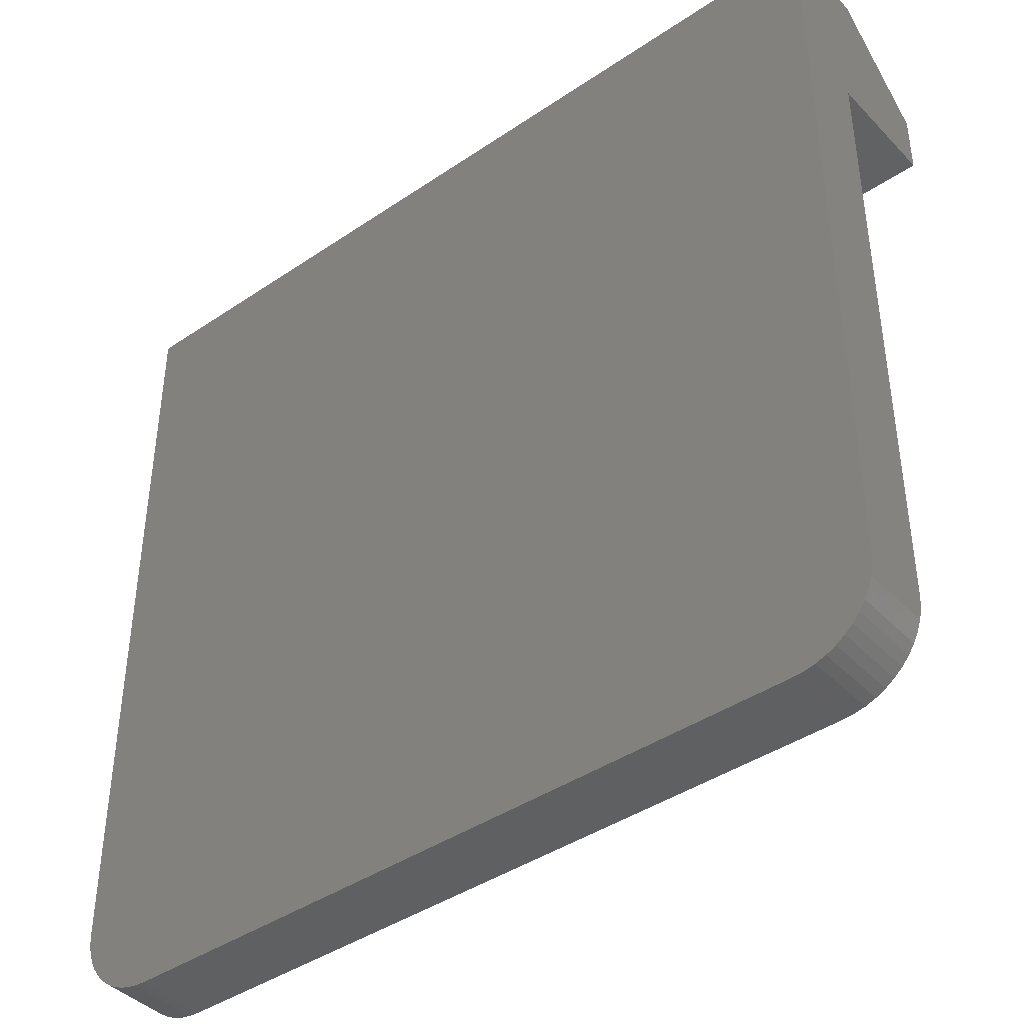
<metadata>
{"format":"stl","ext":"stl","renderer":"f3d","projection":"perspective","resolution":1024,"background":"white","views":[{"elev":-41.6,"azim":-140.7,"up":"+Y"}]}
</metadata>
<code>
# stl→obj: 440 verts, 876 faces
v 3.75 5.6 0.6
v 3.75 5.6 0
v 3.75 5.602 0.6
v 3.75 5.602 0
v 3.75 5.604 0.6
v 3.75 5.604 0
v 3.75 5.606 0.6
v 3.75 5.606 0
v -3.75 5.6 0
v -3.75 5.6 0.6
v -3.75 5.602 0
v -3.75 5.602 0.6
v -3.75 5.604 0
v -3.75 5.604 0.6
v -3.75 5.606 0
v -3.75 5.606 0.6
v 3.75 0.7 0
v 3.75 0.7 0.6
v 3.744 0.6086 0
v 3.744 0.6086 0.6
v 3.726 0.5188 0
v 3.726 0.5188 0.6
v 3.697 0.4321 0
v 3.697 0.4321 0.6
v 3.656 0.35 0
v 3.656 0.35 0.6
v 3.605 0.2739 0
v 3.605 0.2739 0.6
v 3.545 0.205 0
v 3.545 0.205 0.6
v 3.476 0.1447 0
v 3.476 0.1447 0.6
v 3.4 0.09378 0
v 3.4 0.09378 0.6
v 3.318 0.05328 0
v 3.318 0.05328 0.6
v 3.231 0.02385 0
v 3.231 0.02385 0.6
v 3.141 0.005989 0
v 3.141 0.005989 0.6
v 3.05 4.308e-33 0
v 3.05 4.308e-33 0.6
v -3.05 -4.308e-33 0.6
v -3.05 -4.308e-33 0
v 2.007 2.205 0.6
v 1.923 2.201 0.6
v 1.096 2.201 0.6
v 0.8361 2.2 0.6
v 0.836 2.644 0.6
v 1.096 4.001 0.6
v -0.03222 4 0.6
v 3.75 6.1 0.6
v -3.75 6.1 0.6
v 1.922 4.001 0.6
v 2.024 3.998 0.6
v 2.123 3.988 0.6
v 2.221 3.965 0.6
v 2.317 3.934 0.6
v 2.387 3.897 0.6
v 2.453 3.855 0.6
v 2.512 3.802 0.6
v 2.566 3.744 0.6
v 2.612 3.677 0.6
v 2.652 3.607 0.6
v 2.683 3.533 0.6
v 2.708 3.456 0.6
v 2.727 3.369 0.6
v 2.742 3.283 0.6
v 2.749 3.195 0.6
v 2.753 3.107 0.6
v 2.75 2.993 0.6
v 2.741 2.88 0.6
v 2.731 2.824 0.6
v 2.718 2.769 0.6
v 2.687 2.659 0.6
v 2.651 2.586 0.6
v 2.61 2.516 0.6
v 2.56 2.453 0.6
v 2.505 2.393 0.6
v 2.448 2.347 0.6
v 2.388 2.306 0.6
v 2.323 2.275 0.6
v 2.254 2.25 0.6
v 2.172 2.23 0.6
v 2.09 2.214 0.6
v -0.5882 2.2 0.6
v -1.544 2.194 0.6
v -1.607 2.183 0.6
v -0.5884 4 0.6
v -0.8879 3.114 0.6
v -0.8935 2.98 0.6
v -0.8996 2.914 0.6
v -1.541 4.003 0.6
v -1.452 3.98 0.6
v -0.03205 2.644 0.6
v -2.183 2.222 0.6
v -2.305 2.266 0.6
v -3.75 0.7 0.6
v -2.402 2.326 0.6
v -2.448 2.359 0.6
v -2.49 2.395 0.6
v -2.528 2.436 0.6
v -2.564 2.48 0.6
v -2.629 2.573 0.6
v -2.685 2.699 0.6
v -2.708 2.762 0.6
v -2.726 2.827 0.6
v -2.738 2.894 0.6
v -2.746 2.962 0.6
v -2.753 3.099 0.6
v -2.739 3.288 0.6
v -2.724 3.38 0.6
v -2.7 3.468 0.6
v -2.664 3.552 0.6
v -2.618 3.632 0.6
v -2.564 3.709 0.6
v -2.508 3.785 0.6
v -2.432 3.842 0.6
v -2.355 3.895 0.6
v -2.275 3.942 0.6
v -2.192 3.978 0.6
v -2.104 4.002 0.6
v -2.012 4.016 0.6
v -1.824 4.031 0.6
v -1.633 4.018 0.6
v -1.367 3.945 0.6
v -1.286 3.899 0.6
v -1.208 3.846 0.6
v -1.131 3.79 0.6
v -1.075 3.715 0.6
v -1.022 3.639 0.6
v -0.976 3.56 0.6
v -0.9405 3.478 0.6
v -0.9167 3.391 0.6
v -0.902 3.3 0.6
v -0.9099 2.848 0.6
v -0.9253 2.784 0.6
v -0.9456 2.721 0.6
v -0.994 2.596 0.6
v -1.055 2.502 0.6
v -1.088 2.458 0.6
v -1.124 2.416 0.6
v -1.165 2.379 0.6
v -1.208 2.345 0.6
v -1.301 2.282 0.6
v -1.421 2.231 0.6
v -1.482 2.21 0.6
v -1.671 2.176 0.6
v -1.801 2.169 0.6
v -1.931 2.175 0.6
v -1.995 2.18 0.6
v -2.059 2.19 0.6
v -2.122 2.204 0.6
v -3.744 0.6086 0.6
v -3.726 0.5188 0.6
v -3.697 0.4321 0.6
v -3.656 0.35 0.6
v -3.605 0.2739 0.6
v -3.545 0.205 0.6
v -3.476 0.1447 0.6
v -3.4 0.09378 0.6
v -3.318 0.05328 0.6
v -3.231 0.02385 0.6
v -3.141 0.005989 0.6
v -3.141 0.005989 0
v -3.231 0.02385 0
v -3.318 0.05328 0
v -3.4 0.09378 0
v -3.476 0.1447 0
v -3.545 0.205 0
v -3.605 0.2739 0
v -3.656 0.35 0
v -3.697 0.4321 0
v -3.726 0.5188 0
v -3.744 0.6086 0
v -3.75 0.7 0
v -3.75 6.65 1.6
v 3.75 6.65 1.6
v -3.75 7.45 0.8
v 3.75 7.45 0.8
v 3.75 7.45 0
v 3.75 6.1 1.6
v -3.75 6.1 1.6
v 1.791 3.593 0.6
v 1.877 3.589 0.6
v 1.791 3.593 0.4
v 1.877 3.589 0.4
v 1.918 3.583 0.6
v 1.918 3.583 0.4
v 1.958 3.573 0.6
v 1.958 3.573 0.4
v 1.996 3.558 0.6
v 1.996 3.558 0.4
v 2.032 3.537 0.6
v 2.032 3.537 0.4
v 2.101 3.487 0.6
v 2.101 3.487 0.4
v 2.148 3.396 0.6
v 2.148 3.396 0.4
v 2.167 3.349 0.6
v 2.167 3.349 0.4
v 2.18 3.3 0.6
v 2.18 3.3 0.4
v 2.188 3.251 0.6
v 2.188 3.251 0.4
v 2.192 3.2 0.6
v 2.192 3.2 0.4
v 2.194 3.096 0.6
v 2.194 3.096 0.4
v 2.193 3.016 0.6
v 2.193 3.016 0.4
v 2.188 2.937 0.6
v 2.188 2.937 0.4
v 2.173 2.86 0.6
v 2.173 2.86 0.4
v 2.152 2.783 0.6
v 2.152 2.783 0.4
v 2.131 2.743 0.6
v 2.131 2.743 0.4
v 2.106 2.706 0.6
v 2.106 2.706 0.4
v 2.074 2.675 0.6
v 2.074 2.675 0.4
v 2.037 2.648 0.6
v 2.037 2.648 0.4
v 1.977 2.629 0.6
v 1.977 2.629 0.4
v 1.915 2.615 0.6
v 1.915 2.615 0.4
v 1.852 2.61 0.6
v 1.852 2.61 0.4
v 1.789 2.609 0.6
v 1.789 2.609 0.4
v 1.653 2.609 0.6
v 1.653 2.609 0.4
v 1.652 3.593 0.6
v 1.652 3.593 0.4
v 1.096 2.201 0.4
v 1.923 2.201 0.4
v 2.007 2.205 0.4
v 2.09 2.214 0.4
v 2.172 2.23 0.4
v 2.254 2.25 0.4
v 2.323 2.275 0.4
v 2.388 2.306 0.4
v 2.448 2.347 0.4
v 2.505 2.393 0.4
v 2.56 2.453 0.4
v 2.61 2.516 0.4
v 2.651 2.586 0.4
v 2.687 2.659 0.4
v 2.718 2.769 0.4
v 2.731 2.824 0.4
v 2.741 2.88 0.4
v 2.75 2.993 0.4
v 2.753 3.107 0.4
v 2.749 3.195 0.4
v 2.742 3.283 0.4
v 2.727 3.369 0.4
v 2.708 3.456 0.4
v 2.683 3.533 0.4
v 2.652 3.607 0.4
v 2.612 3.677 0.4
v 2.566 3.744 0.4
v 2.512 3.802 0.4
v 2.453 3.855 0.4
v 2.387 3.897 0.4
v 2.317 3.934 0.4
v 2.221 3.965 0.4
v 2.123 3.988 0.4
v 2.024 3.998 0.4
v 1.922 4.001 0.4
v 1.096 4.001 0.4
v -0.5882 2.2 0.4
v 0.8361 2.2 0.4
v 0.836 2.644 0.4
v -0.03205 2.644 0.4
v -0.03222 4 0.4
v -0.5884 4 0.4
v -2.095 3.491 0.6
v -2.037 3.542 0.6
v -2.095 3.491 0.4
v -2.037 3.542 0.4
v -2.006 3.564 0.6
v -2.006 3.564 0.4
v -1.974 3.581 0.6
v -1.974 3.581 0.4
v -1.939 3.593 0.6
v -1.939 3.593 0.4
v -1.902 3.601 0.6
v -1.902 3.601 0.4
v -1.825 3.61 0.6
v -1.825 3.61 0.4
v -1.746 3.602 0.6
v -1.746 3.602 0.4
v -1.708 3.594 0.6
v -1.708 3.594 0.4
v -1.672 3.582 0.6
v -1.672 3.582 0.4
v -1.639 3.565 0.6
v -1.639 3.565 0.4
v -1.607 3.544 0.6
v -1.607 3.544 0.4
v -1.547 3.492 0.6
v -1.547 3.492 0.4
v -1.498 3.407 0.6
v -1.498 3.407 0.4
v -1.478 3.362 0.6
v -1.478 3.362 0.4
v -1.463 3.317 0.6
v -1.463 3.317 0.4
v -1.453 3.269 0.6
v -1.453 3.269 0.4
v -1.448 3.221 0.6
v -1.448 3.221 0.4
v -1.444 3.121 0.6
v -1.444 3.121 0.4
v -1.446 3.01 0.6
v -1.446 3.01 0.4
v -1.451 2.956 0.6
v -1.451 2.956 0.4
v -1.459 2.903 0.6
v -1.459 2.903 0.4
v -1.473 2.851 0.6
v -1.473 2.851 0.4
v -1.493 2.8 0.6
v -1.493 2.8 0.4
v -1.542 2.702 0.6
v -1.542 2.702 0.4
v -1.602 2.651 0.6
v -1.602 2.651 0.4
v -1.634 2.629 0.6
v -1.634 2.629 0.4
v -1.667 2.612 0.6
v -1.667 2.612 0.4
v -1.703 2.601 0.6
v -1.703 2.601 0.4
v -1.741 2.593 0.6
v -1.741 2.593 0.4
v -1.82 2.586 0.6
v -1.82 2.586 0.4
v -1.898 2.594 0.6
v -1.898 2.594 0.4
v -1.936 2.602 0.6
v -1.936 2.602 0.4
v -1.972 2.614 0.6
v -1.972 2.614 0.4
v -2.005 2.631 0.6
v -2.005 2.631 0.4
v -2.036 2.653 0.6
v -2.036 2.653 0.4
v -2.095 2.705 0.6
v -2.095 2.705 0.4
v -2.145 2.796 0.6
v -2.145 2.796 0.4
v -2.165 2.843 0.6
v -2.165 2.843 0.4
v -2.179 2.891 0.6
v -2.179 2.891 0.4
v -2.188 2.941 0.6
v -2.188 2.941 0.4
v -2.194 2.992 0.6
v -2.194 2.992 0.4
v -2.197 3.096 0.6
v -2.197 3.096 0.4
v -2.194 3.201 0.6
v -2.194 3.201 0.4
v -2.189 3.253 0.6
v -2.189 3.253 0.4
v -2.179 3.303 0.6
v -2.179 3.303 0.4
v -2.165 3.352 0.6
v -2.165 3.352 0.4
v -2.145 3.399 0.6
v -2.145 3.399 0.4
v -2.629 2.573 0.4
v -2.564 2.48 0.4
v -2.528 2.436 0.4
v -2.49 2.395 0.4
v -2.448 2.359 0.4
v -2.402 2.326 0.4
v -2.305 2.266 0.4
v -2.183 2.222 0.4
v -2.122 2.204 0.4
v -2.059 2.19 0.4
v -1.995 2.18 0.4
v -1.931 2.175 0.4
v -1.801 2.169 0.4
v -1.671 2.176 0.4
v -1.607 2.183 0.4
v -1.544 2.194 0.4
v -1.482 2.21 0.4
v -1.421 2.231 0.4
v -1.301 2.282 0.4
v -1.208 2.345 0.4
v -1.165 2.379 0.4
v -1.124 2.416 0.4
v -1.088 2.458 0.4
v -1.055 2.502 0.4
v -0.994 2.596 0.4
v -0.9456 2.721 0.4
v -0.9253 2.784 0.4
v -0.9099 2.848 0.4
v -0.8996 2.914 0.4
v -0.8935 2.98 0.4
v -0.8879 3.114 0.4
v -0.902 3.3 0.4
v -0.9167 3.391 0.4
v -0.9405 3.478 0.4
v -0.976 3.56 0.4
v -1.022 3.639 0.4
v -1.075 3.715 0.4
v -1.131 3.79 0.4
v -1.208 3.846 0.4
v -1.286 3.899 0.4
v -1.367 3.945 0.4
v -1.452 3.98 0.4
v -1.541 4.003 0.4
v -1.633 4.018 0.4
v -1.824 4.031 0.4
v -2.012 4.016 0.4
v -2.104 4.002 0.4
v -2.192 3.978 0.4
v -2.275 3.942 0.4
v -2.355 3.895 0.4
v -2.432 3.842 0.4
v -2.508 3.785 0.4
v -2.564 3.709 0.4
v -2.618 3.632 0.4
v -2.664 3.552 0.4
v -2.7 3.468 0.4
v -2.724 3.38 0.4
v -2.739 3.288 0.4
v -2.753 3.099 0.4
v -2.746 2.962 0.4
v -2.738 2.894 0.4
v -2.726 2.827 0.4
v -2.708 2.762 0.4
v -2.685 2.699 0.4
v -3.75 7.45 0
f 1 2 3
f 3 2 4
f 3 4 5
f 5 4 6
f 5 6 7
f 7 6 8
f 9 10 11
f 11 10 12
f 11 12 13
f 13 12 14
f 13 14 15
f 15 14 16
f 17 18 19
f 19 18 20
f 19 20 21
f 21 20 22
f 21 22 23
f 23 22 24
f 23 24 25
f 25 24 26
f 25 26 27
f 27 26 28
f 27 28 29
f 29 28 30
f 29 30 31
f 31 30 32
f 31 32 33
f 33 32 34
f 33 34 35
f 35 34 36
f 35 36 37
f 37 36 38
f 37 38 39
f 39 38 40
f 39 40 41
f 41 40 42
f 42 43 41
f 41 43 44
f 45 46 42
f 42 46 47
f 42 47 48
f 48 47 49
f 49 47 50
f 49 50 51
f 51 50 52
f 51 52 53
f 52 50 7
f 7 50 54
f 7 54 5
f 5 54 3
f 3 54 1
f 1 54 55
f 1 55 56
f 56 57 1
f 1 57 58
f 1 58 59
f 59 60 1
f 1 60 61
f 1 61 62
f 62 63 1
f 1 63 64
f 1 64 65
f 65 66 1
f 1 66 67
f 1 67 68
f 68 69 1
f 1 69 70
f 1 70 18
f 18 70 71
f 18 71 72
f 72 73 18
f 18 73 74
f 18 74 75
f 75 76 18
f 18 76 77
f 18 77 78
f 78 79 18
f 18 79 80
f 18 80 81
f 81 82 18
f 18 82 83
f 18 83 84
f 84 85 18
f 18 85 42
f 18 42 20
f 20 42 22
f 22 42 24
f 24 42 26
f 26 42 28
f 28 42 30
f 30 42 32
f 32 42 34
f 34 42 36
f 36 42 38
f 38 42 40
f 85 45 42
f 48 86 42
f 42 86 43
f 43 86 87
f 43 87 88
f 89 90 86
f 86 90 91
f 86 91 92
f 51 53 89
f 89 53 93
f 89 93 94
f 51 95 49
f 96 97 98
f 98 97 99
f 98 99 100
f 100 101 98
f 98 101 102
f 98 102 103
f 103 104 98
f 98 104 105
f 98 105 106
f 106 107 98
f 98 107 108
f 98 108 109
f 109 110 98
f 98 110 10
f 10 110 111
f 10 111 112
f 112 113 10
f 10 113 114
f 10 114 115
f 115 116 10
f 10 116 117
f 10 117 118
f 118 119 10
f 10 119 120
f 10 120 121
f 121 122 10
f 10 122 123
f 10 123 124
f 125 16 124
f 124 16 14
f 124 14 12
f 16 125 53
f 53 125 93
f 94 126 89
f 89 126 127
f 89 127 128
f 128 129 89
f 89 129 130
f 89 130 131
f 131 132 89
f 89 132 133
f 89 133 134
f 134 135 89
f 89 135 90
f 92 136 86
f 86 136 137
f 86 137 138
f 138 139 86
f 86 139 140
f 86 140 141
f 141 142 86
f 86 142 143
f 86 143 144
f 144 145 86
f 86 145 146
f 86 146 147
f 147 87 86
f 88 148 43
f 43 148 149
f 43 149 150
f 150 151 43
f 43 151 152
f 43 152 98
f 98 152 153
f 98 153 96
f 12 10 124
f 98 154 43
f 43 154 155
f 43 155 156
f 156 157 43
f 43 157 158
f 43 158 159
f 159 160 43
f 43 160 161
f 43 161 162
f 162 163 43
f 43 163 164
f 44 43 165
f 165 43 164
f 165 164 166
f 166 164 163
f 166 163 167
f 167 163 162
f 167 162 168
f 168 162 161
f 168 161 169
f 169 161 160
f 169 160 170
f 170 160 159
f 170 159 171
f 171 159 158
f 171 158 172
f 172 158 157
f 172 157 173
f 173 157 156
f 173 156 174
f 174 156 155
f 174 155 175
f 175 155 154
f 175 154 176
f 176 154 98
f 98 10 176
f 176 10 9
f 177 178 179
f 179 178 180
f 7 8 52
f 52 8 181
f 52 181 180
f 180 178 52
f 52 178 182
f 178 177 182
f 182 177 183
f 184 185 186
f 186 185 187
f 187 185 188
f 187 188 189
f 189 188 190
f 189 190 191
f 191 190 192
f 191 192 193
f 193 192 194
f 193 194 195
f 195 194 196
f 195 196 197
f 196 198 197
f 197 198 199
f 199 198 200
f 199 200 201
f 201 200 202
f 201 202 203
f 203 202 204
f 203 204 205
f 205 204 206
f 205 206 207
f 207 206 208
f 207 208 209
f 208 210 209
f 209 210 211
f 211 210 212
f 211 212 213
f 213 212 214
f 213 214 215
f 215 214 216
f 215 216 217
f 216 218 217
f 217 218 219
f 219 218 220
f 219 220 221
f 221 220 222
f 221 222 223
f 223 222 224
f 223 224 225
f 224 226 225
f 225 226 227
f 227 226 228
f 227 228 229
f 229 228 230
f 229 230 231
f 231 230 232
f 231 232 233
f 232 234 233
f 233 234 235
f 234 236 235
f 235 236 237
f 236 184 237
f 237 184 186
f 47 46 238
f 238 46 239
f 46 45 239
f 239 45 240
f 240 45 85
f 240 85 241
f 241 85 84
f 241 84 242
f 242 84 83
f 242 83 243
f 83 82 243
f 243 82 244
f 244 82 81
f 244 81 245
f 245 81 80
f 245 80 246
f 246 80 79
f 246 79 247
f 79 78 247
f 247 78 248
f 248 78 77
f 248 77 249
f 249 77 76
f 249 76 250
f 250 76 75
f 250 75 251
f 75 74 251
f 251 74 252
f 252 74 73
f 252 73 253
f 253 73 72
f 253 72 254
f 254 72 71
f 254 71 255
f 255 71 70
f 255 70 256
f 70 69 256
f 256 69 257
f 257 69 68
f 257 68 258
f 258 68 67
f 258 67 259
f 259 67 66
f 259 66 260
f 66 65 260
f 260 65 261
f 261 65 64
f 261 64 262
f 262 64 63
f 262 63 263
f 263 63 62
f 263 62 264
f 62 61 264
f 264 61 265
f 265 61 60
f 265 60 266
f 266 60 59
f 266 59 267
f 267 59 58
f 267 58 268
f 58 57 268
f 268 57 269
f 269 57 56
f 269 56 270
f 270 56 55
f 270 55 271
f 271 55 54
f 271 54 272
f 54 50 272
f 272 50 273
f 50 47 273
f 273 47 238
f 238 235 273
f 273 235 237
f 273 237 272
f 272 237 186
f 272 186 187
f 238 239 235
f 235 239 233
f 233 239 231
f 231 239 229
f 229 239 240
f 229 240 227
f 227 240 241
f 227 241 225
f 225 241 242
f 225 242 243
f 225 243 223
f 223 243 244
f 223 244 221
f 221 244 245
f 221 245 246
f 221 246 219
f 219 246 247
f 219 247 248
f 219 248 217
f 217 248 249
f 217 249 250
f 217 250 215
f 215 250 251
f 215 251 252
f 215 252 213
f 213 252 253
f 213 253 254
f 213 254 211
f 211 254 255
f 211 255 209
f 209 255 256
f 209 256 257
f 209 257 207
f 207 257 258
f 207 258 205
f 205 258 259
f 205 259 203
f 203 259 260
f 203 260 261
f 203 261 201
f 201 261 262
f 201 262 263
f 201 263 199
f 199 263 264
f 199 264 265
f 199 265 197
f 197 265 266
f 197 266 267
f 267 268 197
f 197 268 269
f 197 269 195
f 195 269 270
f 195 270 193
f 193 270 271
f 193 271 191
f 191 271 189
f 189 271 272
f 189 272 187
f 86 48 274
f 274 48 275
f 48 49 275
f 275 49 276
f 49 95 276
f 276 95 277
f 95 51 277
f 277 51 278
f 51 89 278
f 278 89 279
f 89 86 279
f 279 86 274
f 278 279 277
f 277 279 274
f 277 274 275
f 275 276 277
f 280 281 282
f 282 281 283
f 283 281 284
f 283 284 285
f 285 284 286
f 285 286 287
f 287 286 288
f 287 288 289
f 289 288 290
f 289 290 291
f 291 290 292
f 291 292 293
f 292 294 293
f 293 294 295
f 295 294 296
f 295 296 297
f 297 296 298
f 297 298 299
f 299 298 300
f 299 300 301
f 301 300 302
f 301 302 303
f 303 302 304
f 303 304 305
f 304 306 305
f 305 306 307
f 307 306 308
f 307 308 309
f 309 308 310
f 309 310 311
f 311 310 312
f 311 312 313
f 313 312 314
f 313 314 315
f 315 314 316
f 315 316 317
f 316 318 317
f 317 318 319
f 319 318 320
f 319 320 321
f 321 320 322
f 321 322 323
f 323 322 324
f 323 324 325
f 325 324 326
f 325 326 327
f 327 326 328
f 327 328 329
f 328 330 329
f 329 330 331
f 331 330 332
f 331 332 333
f 333 332 334
f 333 334 335
f 335 334 336
f 335 336 337
f 337 336 338
f 337 338 339
f 339 338 340
f 339 340 341
f 340 342 341
f 341 342 343
f 343 342 344
f 343 344 345
f 345 344 346
f 345 346 347
f 347 346 348
f 347 348 349
f 349 348 350
f 349 350 351
f 351 350 352
f 351 352 353
f 352 354 353
f 353 354 355
f 355 354 356
f 355 356 357
f 357 356 358
f 357 358 359
f 359 358 360
f 359 360 361
f 361 360 362
f 361 362 363
f 363 362 364
f 363 364 365
f 364 366 365
f 365 366 367
f 367 366 368
f 367 368 369
f 369 368 370
f 369 370 371
f 371 370 372
f 371 372 373
f 373 372 374
f 373 374 375
f 375 374 280
f 375 280 282
f 104 103 376
f 376 103 377
f 377 103 102
f 377 102 378
f 378 102 101
f 378 101 379
f 379 101 100
f 379 100 380
f 380 100 99
f 380 99 381
f 381 99 97
f 381 97 382
f 97 96 382
f 382 96 383
f 383 96 153
f 383 153 384
f 384 153 152
f 384 152 385
f 385 152 151
f 385 151 386
f 386 151 150
f 386 150 387
f 387 150 149
f 387 149 388
f 149 148 388
f 388 148 389
f 389 148 88
f 389 88 390
f 390 88 87
f 390 87 391
f 391 87 147
f 391 147 392
f 392 147 146
f 392 146 393
f 393 146 145
f 393 145 394
f 145 144 394
f 394 144 395
f 395 144 143
f 395 143 396
f 396 143 142
f 396 142 397
f 397 142 141
f 397 141 398
f 398 141 140
f 398 140 399
f 399 140 139
f 399 139 400
f 139 138 400
f 400 138 401
f 401 138 137
f 401 137 402
f 402 137 136
f 402 136 403
f 403 136 92
f 403 92 404
f 404 92 91
f 404 91 405
f 405 91 90
f 405 90 406
f 90 135 406
f 406 135 407
f 407 135 134
f 407 134 408
f 408 134 133
f 408 133 409
f 409 133 132
f 409 132 410
f 410 132 131
f 410 131 411
f 411 131 130
f 411 130 412
f 412 130 129
f 412 129 413
f 129 128 413
f 413 128 414
f 414 128 127
f 414 127 415
f 415 127 126
f 415 126 416
f 416 126 94
f 416 94 417
f 417 94 93
f 417 93 418
f 418 93 125
f 418 125 419
f 419 125 124
f 419 124 420
f 124 123 420
f 420 123 421
f 421 123 122
f 421 122 422
f 422 122 121
f 422 121 423
f 423 121 120
f 423 120 424
f 424 120 119
f 424 119 425
f 425 119 118
f 425 118 426
f 426 118 117
f 426 117 427
f 117 116 427
f 427 116 428
f 428 116 115
f 428 115 429
f 429 115 114
f 429 114 430
f 430 114 113
f 430 113 431
f 431 113 112
f 431 112 432
f 432 112 111
f 432 111 433
f 433 111 110
f 433 110 434
f 110 109 434
f 434 109 435
f 435 109 108
f 435 108 436
f 436 108 107
f 436 107 437
f 437 107 106
f 437 106 438
f 438 106 105
f 438 105 439
f 439 105 104
f 439 104 376
f 435 365 434
f 434 365 367
f 434 367 433
f 433 367 369
f 433 369 432
f 432 369 371
f 432 371 431
f 431 371 430
f 430 371 373
f 430 373 429
f 429 373 375
f 429 375 428
f 428 375 282
f 428 282 427
f 427 282 426
f 426 282 425
f 425 282 283
f 425 283 424
f 424 283 285
f 424 285 423
f 423 285 287
f 423 287 422
f 422 287 289
f 422 289 421
f 421 289 291
f 421 291 420
f 420 291 293
f 420 293 295
f 365 435 363
f 363 435 436
f 363 436 361
f 361 436 437
f 361 437 438
f 361 438 359
f 359 438 439
f 359 439 357
f 357 439 376
f 357 376 355
f 355 376 377
f 355 377 353
f 353 377 378
f 353 378 379
f 379 380 353
f 353 380 381
f 353 381 382
f 353 382 351
f 351 382 383
f 351 383 349
f 349 383 347
f 347 383 384
f 347 384 385
f 347 385 345
f 345 385 386
f 345 386 343
f 343 386 387
f 343 387 341
f 341 387 388
f 341 388 339
f 339 388 389
f 339 389 337
f 337 389 390
f 337 390 335
f 335 390 391
f 335 391 392
f 335 392 333
f 333 392 393
f 333 393 331
f 331 393 394
f 331 394 329
f 329 394 395
f 329 395 396
f 396 397 329
f 329 397 398
f 329 398 327
f 327 398 399
f 327 399 400
f 327 400 325
f 325 400 401
f 325 401 323
f 323 401 402
f 323 402 403
f 323 403 321
f 321 403 404
f 321 404 319
f 319 404 405
f 319 405 406
f 407 315 406
f 406 315 317
f 406 317 319
f 315 407 313
f 313 407 408
f 313 408 311
f 311 408 409
f 311 409 410
f 311 410 309
f 309 410 411
f 309 411 307
f 307 411 412
f 307 412 305
f 305 412 413
f 305 413 414
f 414 415 305
f 305 415 303
f 303 415 416
f 303 416 301
f 301 416 417
f 301 417 299
f 299 417 418
f 299 418 419
f 420 295 419
f 419 295 297
f 419 297 299
f 290 364 292
f 292 364 340
f 292 340 316
f 316 340 338
f 316 338 318
f 318 338 336
f 318 336 320
f 320 336 334
f 320 334 332
f 288 374 290
f 290 374 372
f 290 372 370
f 288 286 374
f 374 286 284
f 374 284 281
f 281 280 374
f 370 368 290
f 290 368 366
f 290 366 364
f 340 364 342
f 342 364 362
f 342 362 344
f 344 362 346
f 346 362 348
f 348 362 350
f 350 362 360
f 350 360 358
f 358 356 350
f 350 356 354
f 350 354 352
f 332 330 320
f 320 330 322
f 322 330 324
f 324 330 326
f 326 330 328
f 292 316 294
f 294 316 314
f 294 314 296
f 296 314 312
f 296 312 310
f 310 308 296
f 296 308 306
f 296 306 298
f 298 306 300
f 300 306 302
f 302 306 304
f 53 52 183
f 183 52 182
f 179 180 440
f 440 180 181
f 17 2 18
f 18 2 1
f 16 53 15
f 15 53 440
f 440 53 179
f 179 53 177
f 177 53 183
f 196 194 198
f 198 194 200
f 200 194 202
f 202 194 204
f 204 194 206
f 206 194 208
f 208 194 192
f 208 192 226
f 226 192 190
f 226 190 228
f 228 190 188
f 228 188 185
f 228 185 230
f 230 185 184
f 230 184 232
f 232 184 236
f 232 236 234
f 208 226 210
f 210 226 224
f 210 224 222
f 220 214 222
f 222 214 212
f 222 212 210
f 220 218 214
f 214 218 216
f 19 37 17
f 17 37 165
f 17 165 9
f 9 165 176
f 176 165 175
f 175 165 174
f 174 165 173
f 173 165 172
f 172 165 171
f 171 165 170
f 170 165 169
f 169 165 168
f 168 165 167
f 167 165 166
f 19 21 37
f 37 21 23
f 37 23 25
f 25 27 37
f 37 27 29
f 37 29 31
f 31 33 37
f 37 33 35
f 37 39 165
f 165 39 44
f 44 39 41
f 11 4 9
f 9 4 2
f 9 2 17
f 4 11 6
f 6 11 13
f 6 13 8
f 8 13 15
f 8 15 181
f 181 15 440

</code>
